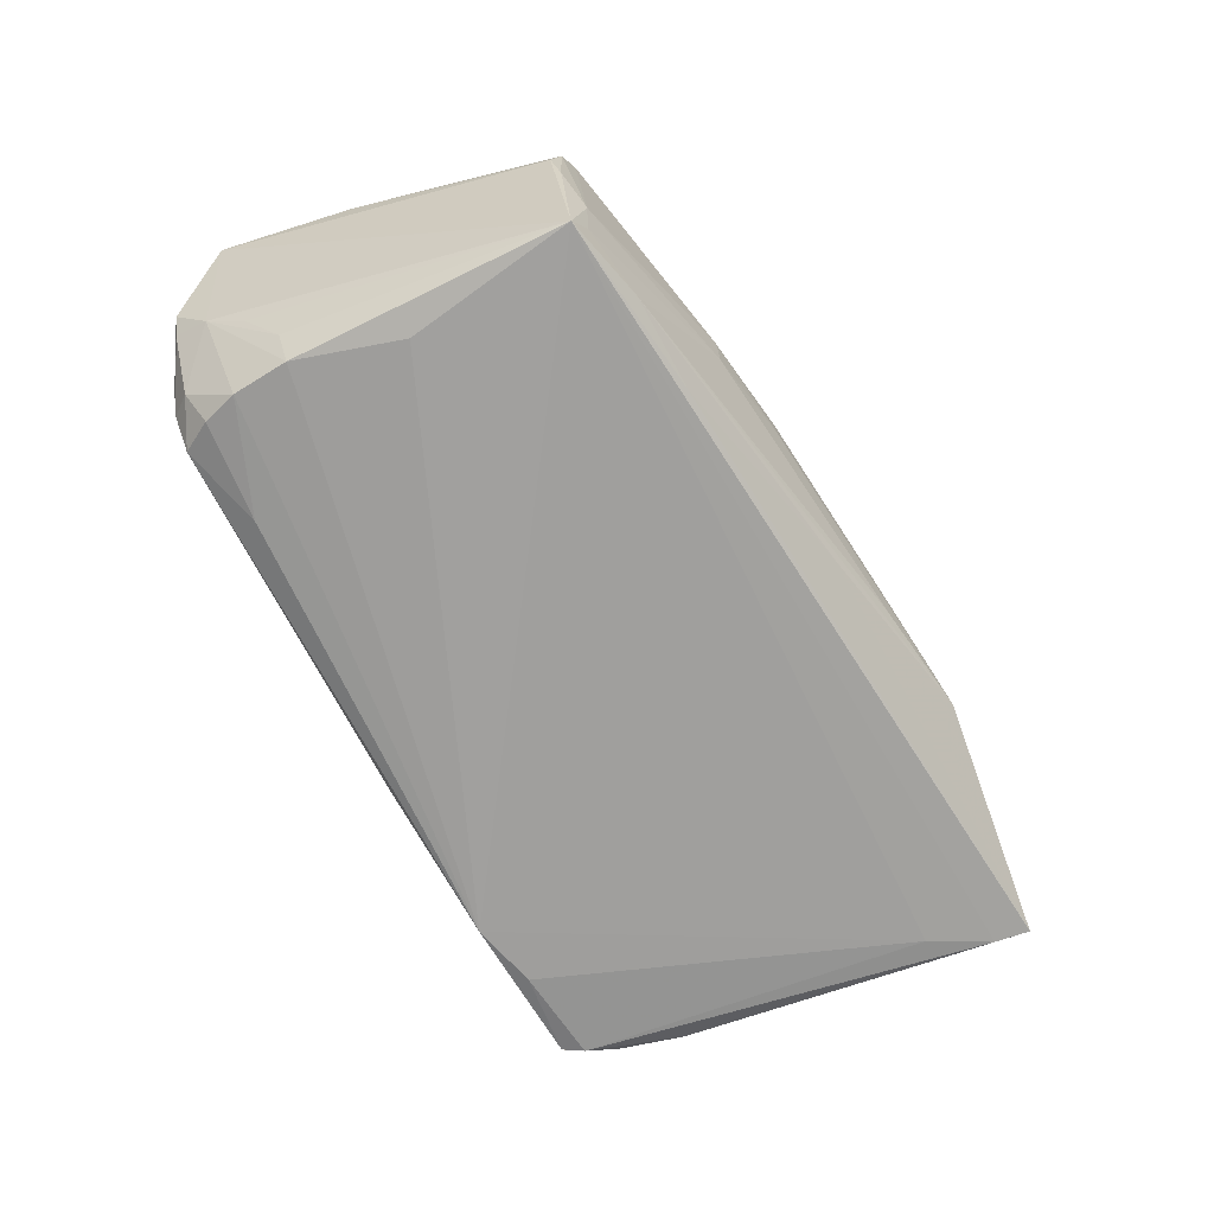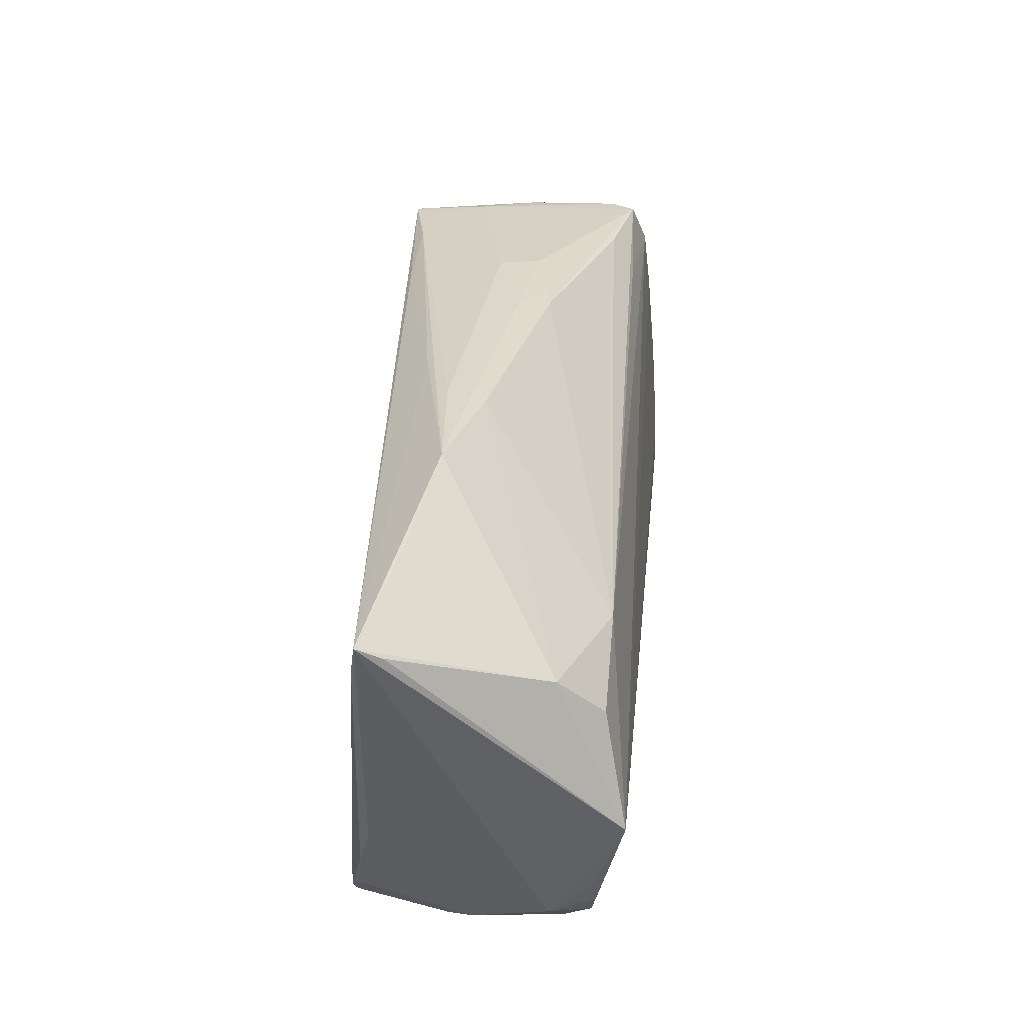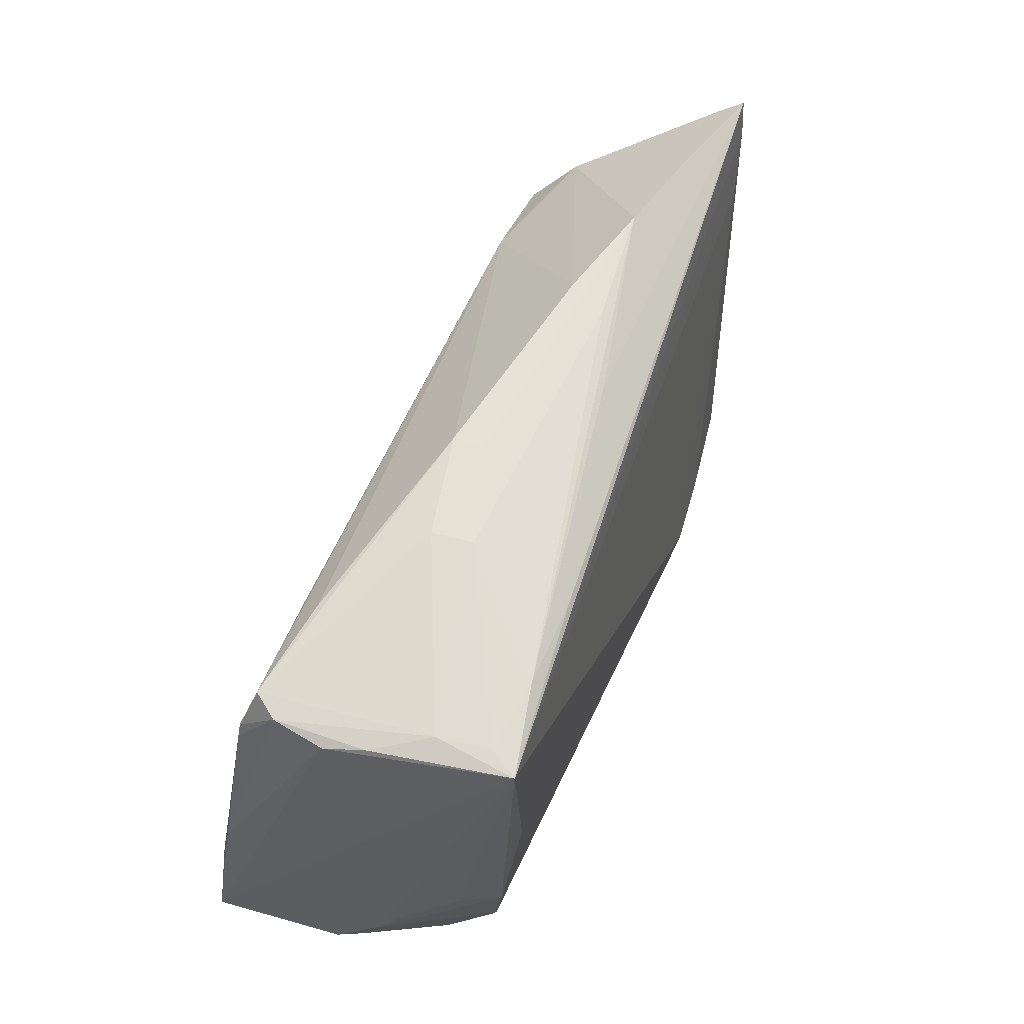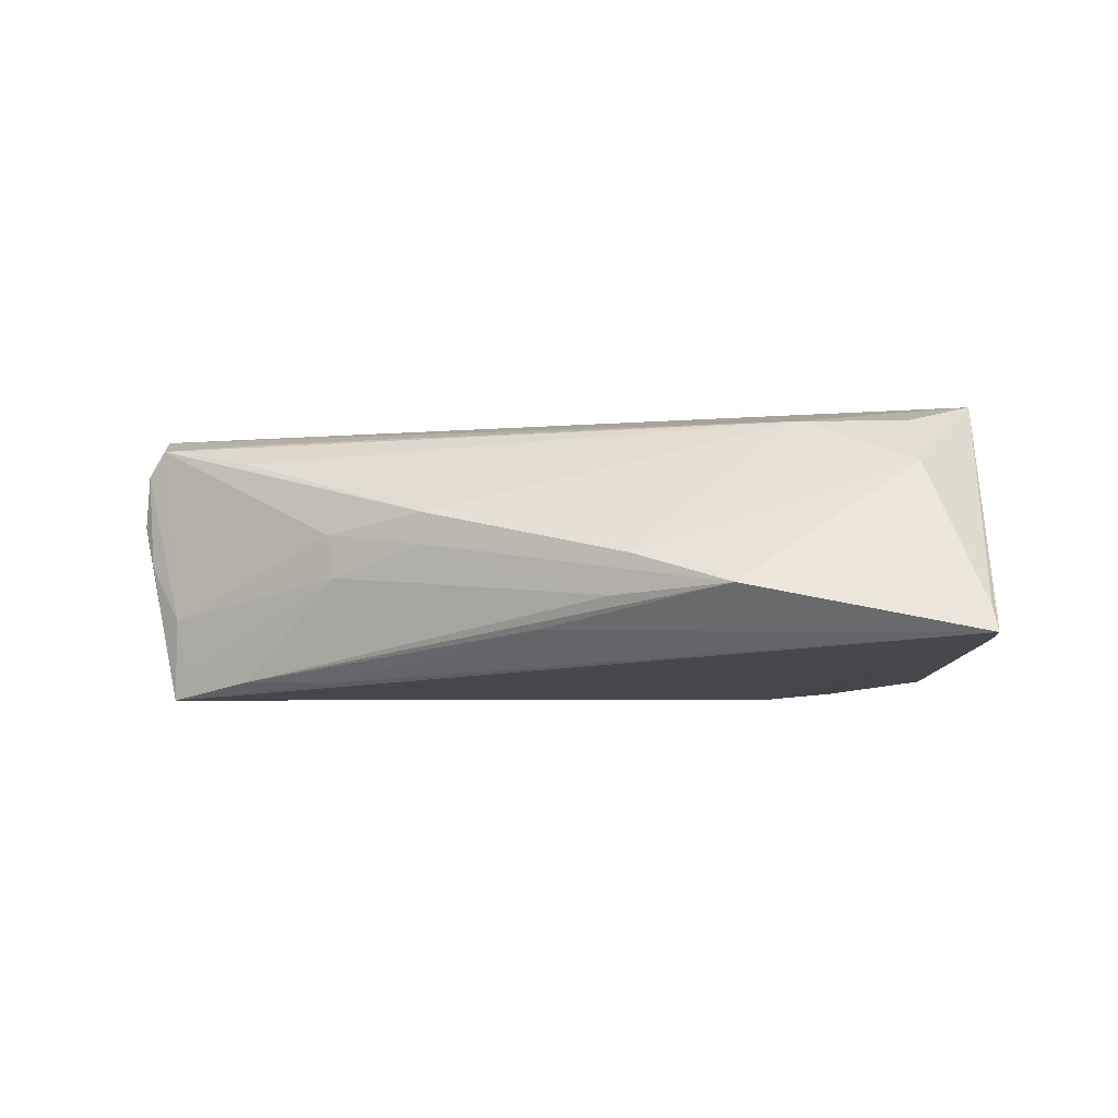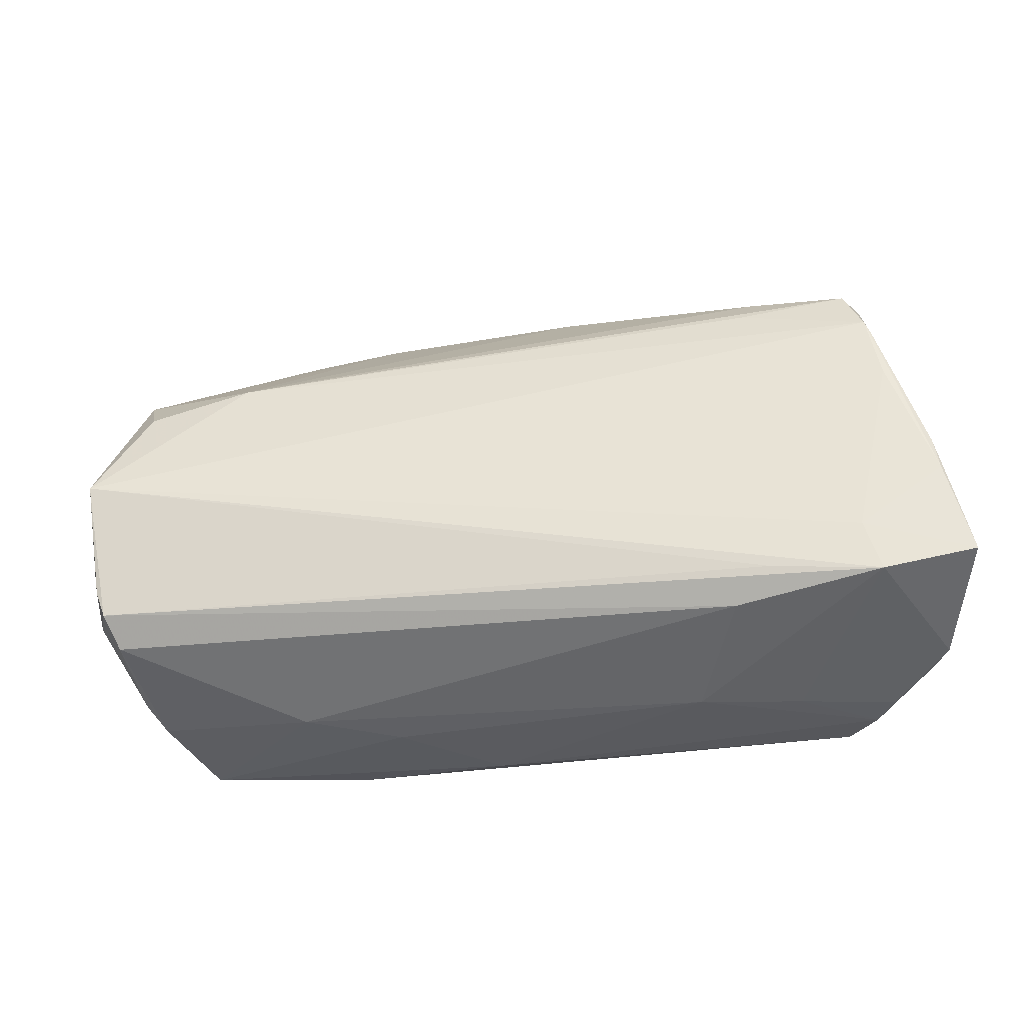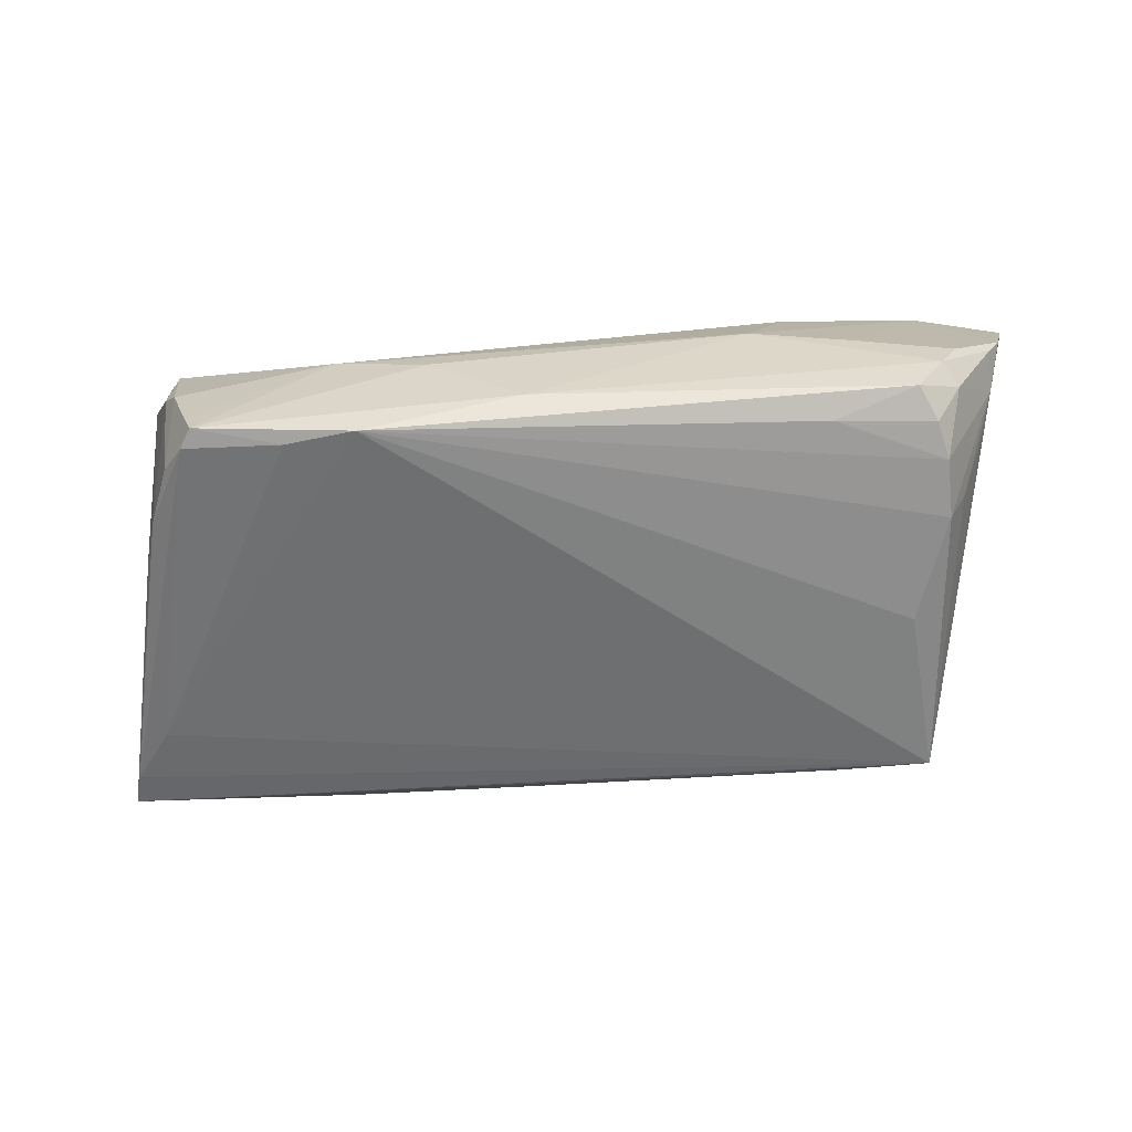
<metadata>
{"format":"obj","ext":"obj","renderer":"f3d","projection":"perspective","resolution":1024,"background":"white","views":[{"elev":-71.8,"azim":119.2,"up":"+Z"},{"elev":38.1,"azim":-84.2,"up":"+Y"},{"elev":58.3,"azim":112.1,"up":"+Y"},{"elev":-3.7,"azim":-163.9,"up":"+Z"},{"elev":-33.3,"azim":7.6,"up":"+Y"},{"elev":-60.3,"azim":3.3,"up":"+Z"}]}
</metadata>
<code>
v 0.04013 -0.02559 -0.01294
v -0.02887 0.03245 -0.004342
v 0.04845 -0.01445 -0.005758
v 0.05166 -0.001688 0.01603
v -0.04474 -0.02011 -0.01319
v 0.007957 0.02951 0.0006599
v 0.03428 -0.02625 -0.001381
v 0.0456 0.02282 0.01005
v 0.05218 -0.005999 0.01679
v -0.05057 0.01703 -0.0115
v 0.01991 0.02826 0.002001
v 0.0304 -0.02276 -0.01502
v 0.04546 -0.02572 -0.004031
v -0.05014 -0.01639 0.00972
v 0.04122 0.02382 -0.007507
v 0.04199 0.02249 -0.01717
v 0.03048 0.02098 0.01379
v 0.04592 -0.01072 -0.01145
v 0.03139 -0.01865 0.01781
v 0.04642 0.02199 0.003898
v 0.05181 -0.02302 0.003199
v 0.03962 0.00212 -0.01717
v 0.04364 -0.01046 -0.01613
v 0.05489 -0.0179 0.01748
v -0.05513 0.02383 -0.01042
v 0.04329 -0.01733 -0.01528
v 0.03179 0.02496 0.01096
v -0.0449 0.01092 0.01523
v 0.02725 -0.02202 0.01509
v 0.04414 -0.02 0.018
v -0.04732 -0.02049 0.007579
v 0.02231 -0.02676 0.001051
v -0.01706 0.0315 -0.0008934
v 0.03165 0.02447 -0.01497
v 0.04558 0.01781 0.01484
v -0.04288 0.02989 -0.006727
v 0.05027 -0.02336 0.000261
v 0.04004 0.0233 -0.01369
v -0.05536 0.02614 -0.006959
v -0.04736 -0.01293 -0.01249
v 0.04341 -0.02602 -0.007894
v -0.03037 -0.02399 -0.01644
v 0.04515 -0.02339 -0.009378
v -0.04908 -0.007083 -0.01099
v -0.0261 -0.02591 0.0005509
v 0.04707 0.009402 0.01573
v -0.04222 -0.02335 -0.01481
v -0.01489 0.03106 -0.005516
v -0.003598 -0.02686 -0.01275
v -0.04702 -0.02026 0.01145
v -0.04659 -0.02235 0.00032
v -0.05622 0.02797 -0.009801
v 0.007802 0.02949 0.004331
v -0.04175 -0.02533 -0.011
v -0.04845 -0.01721 0.01461
v -0.01489 -0.02686 -0.003187
v -0.0409 -0.0257 -0.01449
v 0.02042 0.02434 -0.01508
v 0.04343 0.02332 0.01306
v 0.01915 0.02811 -0.002965
v 0.05019 -0.01908 -0.001889
v 0.04508 0.0227 -0.0009264
v -0.04476 -0.02425 -0.002785
v 0.04626 0.01608 0.0149
v -0.04703 0.01676 0.009948
v -0.03287 0.01436 0.01517
v 0.04212 -0.02168 -0.01436
v -0.05101 -0.0008512 0.01811
v 0.04228 -0.01374 0.01786
v -0.04948 -0.01432 0.01506
v -0.0221 -0.02561 -0.01717
v -0.005729 0.02893 -0.00916
v -0.05014 -0.01166 0.01454
f 61 16 24
f 24 16 20
f 21 61 24
f 24 20 4
f 62 20 16
f 2 72 52
f 61 26 23
f 43 26 61
f 41 1 43
f 30 21 24
f 30 29 32
f 30 13 21
f 45 29 50
f 32 29 45
f 58 16 52
f 52 72 58
f 20 62 8
f 8 4 20
f 8 64 4
f 59 11 53
f 52 16 25
f 16 10 25
f 12 26 67
f 67 1 12
f 26 43 67
f 67 43 1
f 18 23 16
f 61 23 18
f 16 23 22
f 61 21 37
f 37 43 61
f 41 43 37
f 37 13 41
f 21 13 37
f 7 30 32
f 13 30 7
f 7 32 41
f 41 13 7
f 48 60 34
f 34 2 48
f 72 2 34
f 16 58 34
f 34 58 72
f 59 66 17
f 24 4 9
f 4 64 9
f 35 8 59
f 64 8 35
f 59 17 35
f 35 17 66
f 35 9 64
f 15 8 62
f 15 11 59
f 59 8 15
f 15 60 11
f 15 62 16
f 39 65 52
f 36 2 52
f 52 65 36
f 36 65 2
f 27 66 59
f 59 53 27
f 27 53 66
f 66 53 33
f 33 65 66
f 2 65 33
f 48 2 6
f 6 60 48
f 2 33 6
f 6 33 53
f 11 60 6
f 6 53 11
f 16 61 3
f 3 18 16
f 61 18 3
f 66 65 28
f 63 45 50
f 12 1 71
f 71 26 12
f 71 23 26
f 71 22 23
f 16 22 71
f 71 10 16
f 32 45 56
f 45 57 56
f 69 30 24
f 24 9 69
f 38 15 16
f 60 15 38
f 16 34 38
f 38 34 60
f 55 14 50
f 55 70 14
f 50 29 55
f 29 30 55
f 55 30 19
f 54 57 45
f 45 63 54
f 54 63 57
f 51 63 50
f 10 71 42
f 42 71 57
f 57 71 49
f 49 56 57
f 49 71 1
f 49 1 41
f 41 32 49
f 32 56 49
f 68 35 66
f 30 69 68
f 66 28 68
f 19 30 68
f 68 28 65
f 68 55 19
f 70 55 68
f 68 39 52
f 52 14 68
f 65 39 68
f 9 35 46
f 46 69 9
f 35 68 46
f 46 68 69
f 50 14 31
f 31 51 50
f 14 51 31
f 40 51 14
f 52 25 40
f 57 63 5
f 63 51 5
f 51 40 5
f 14 70 73
f 73 68 14
f 70 68 73
f 44 14 52
f 52 40 44
f 44 40 14
f 57 5 47
f 47 5 40
f 47 40 25
f 47 25 10
f 10 42 47
f 47 42 57

</code>
